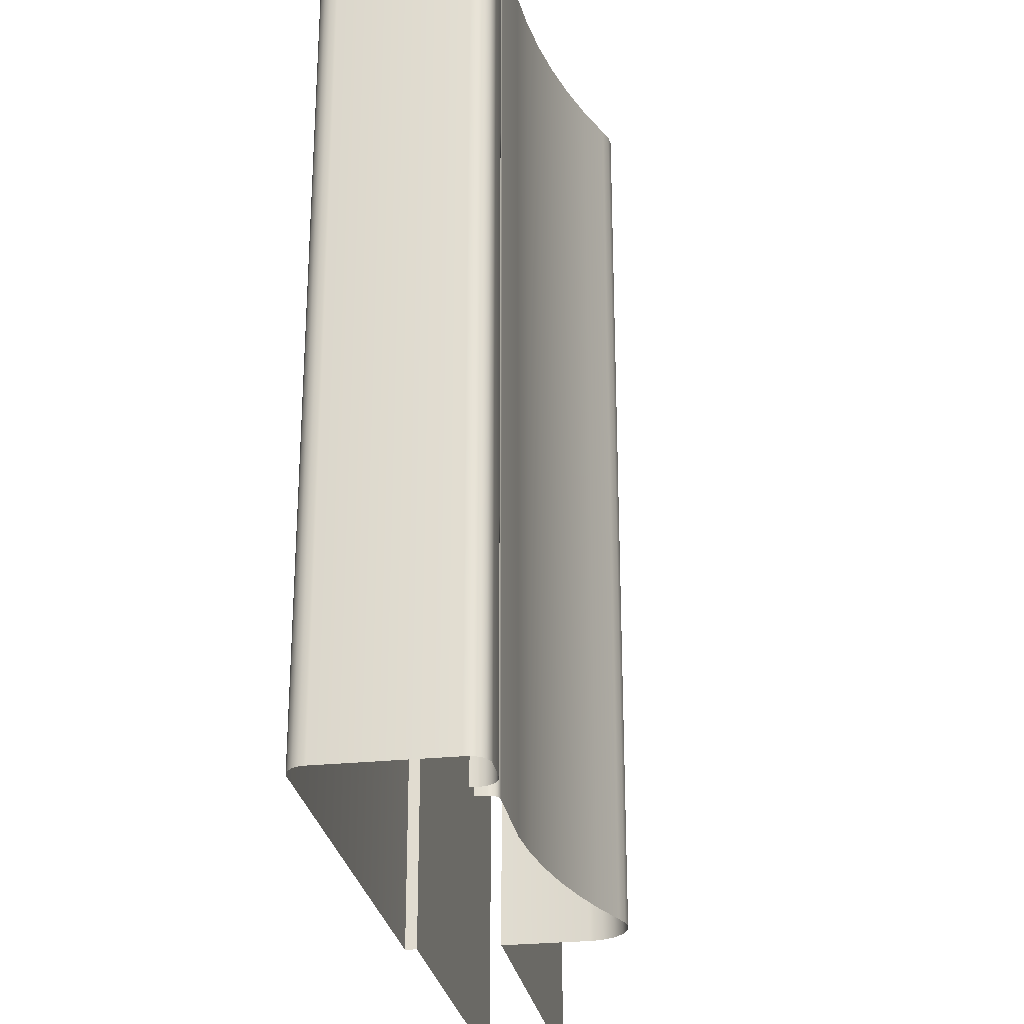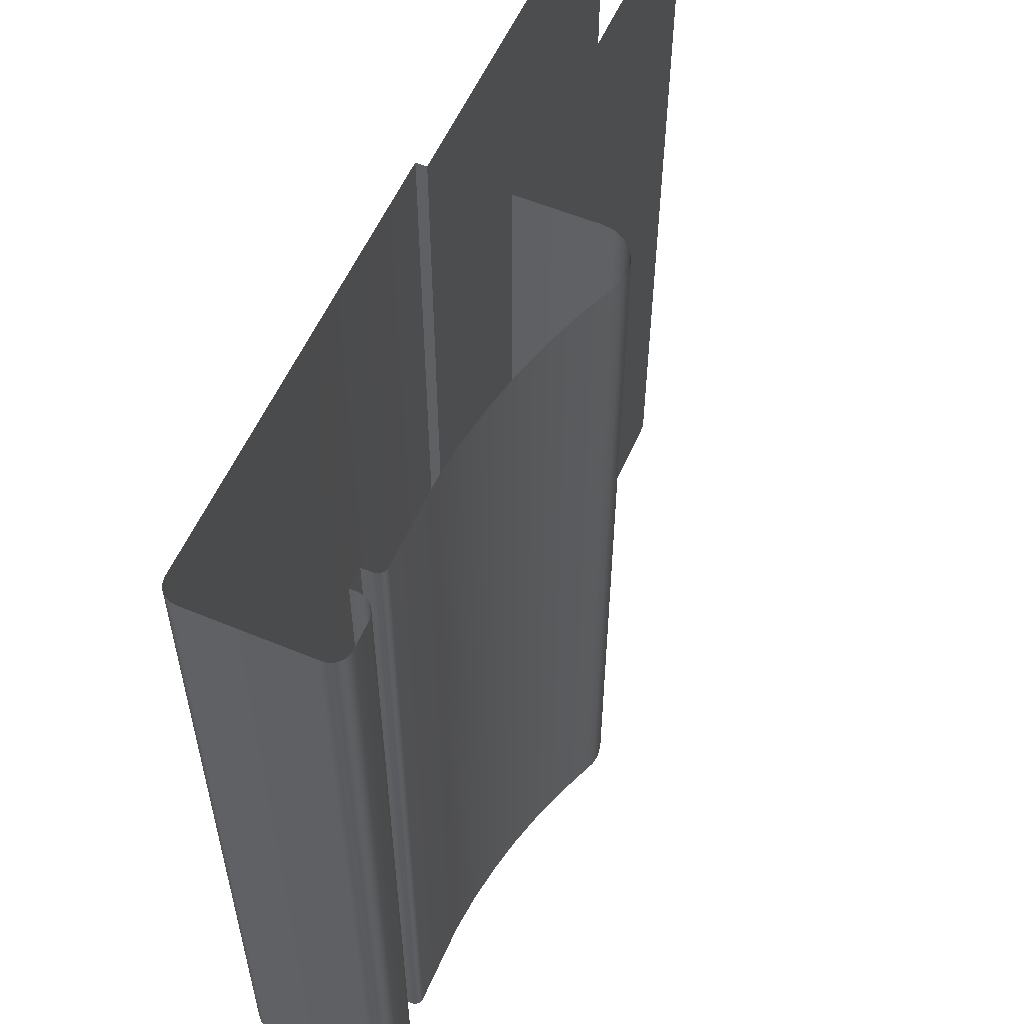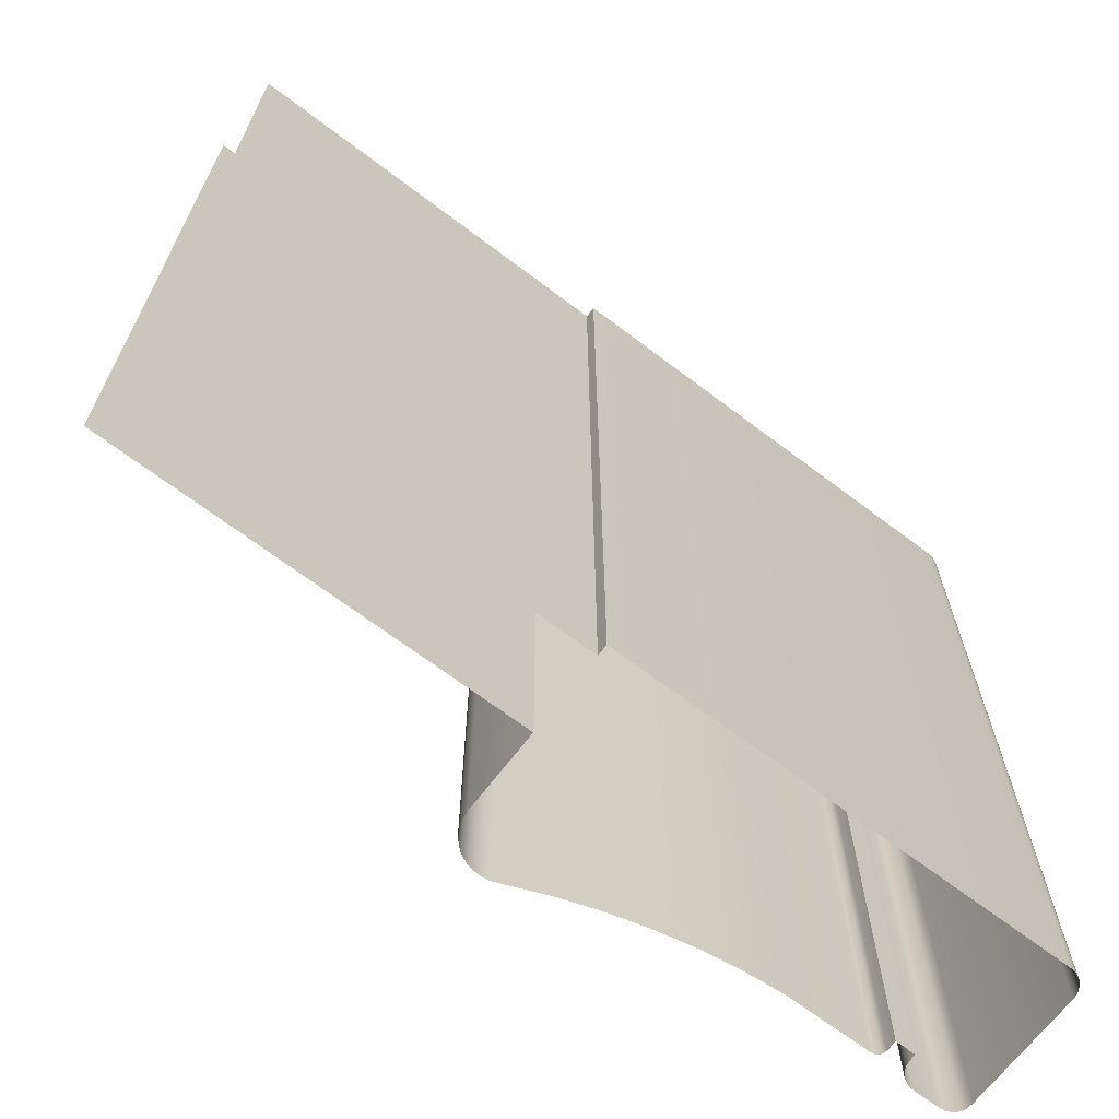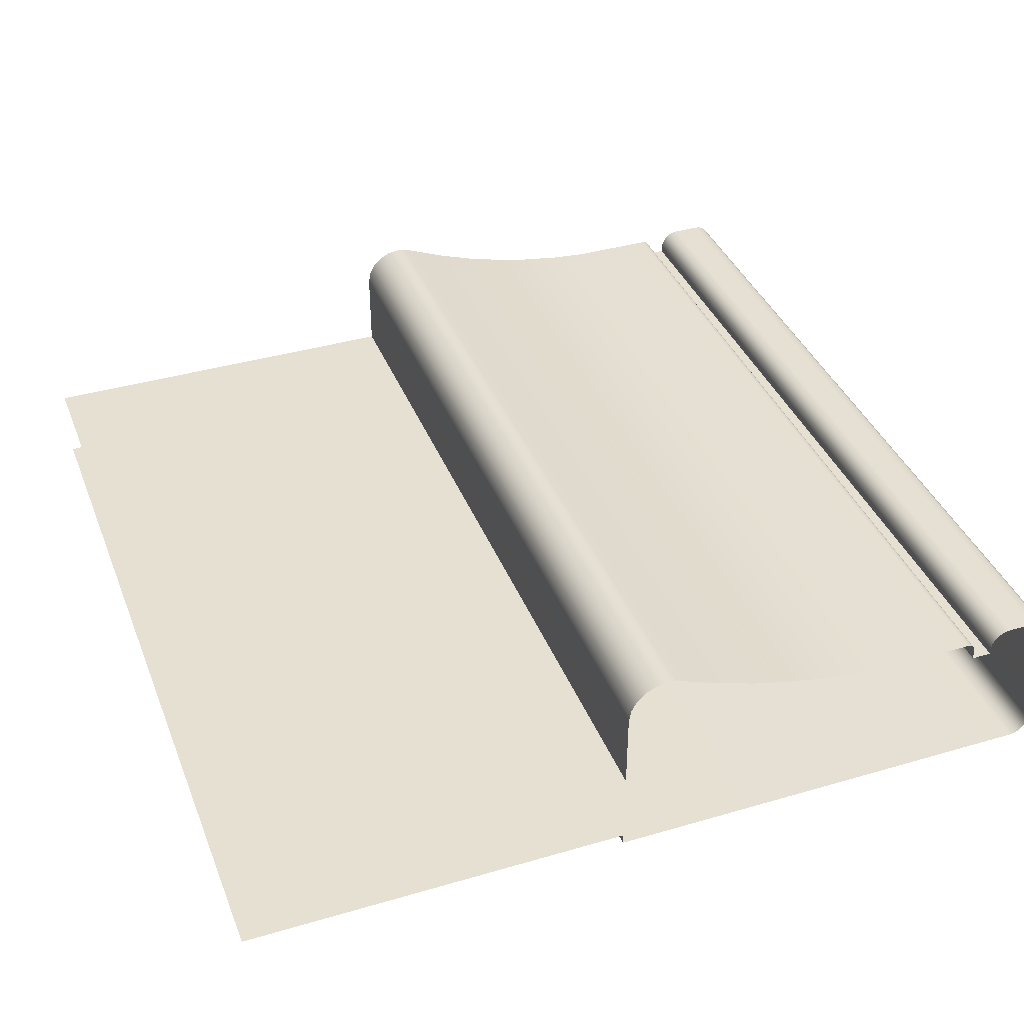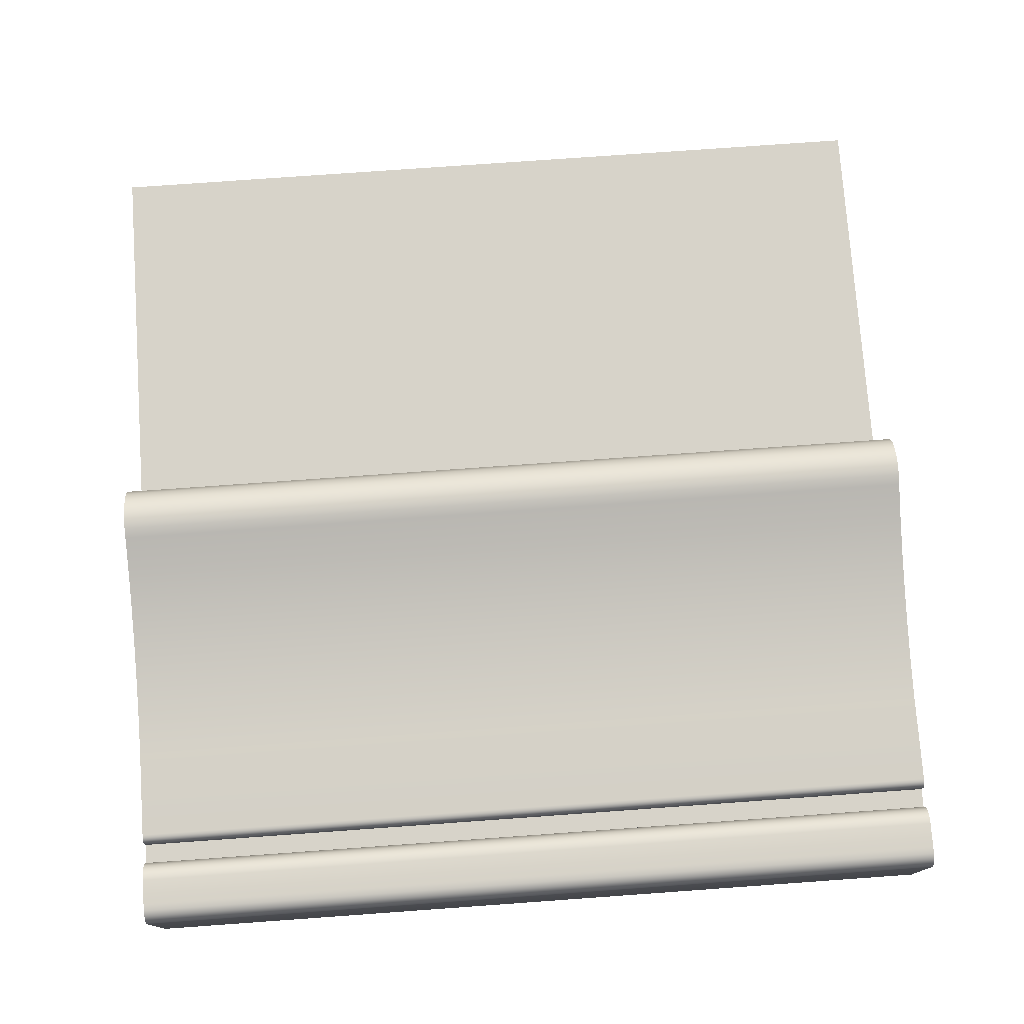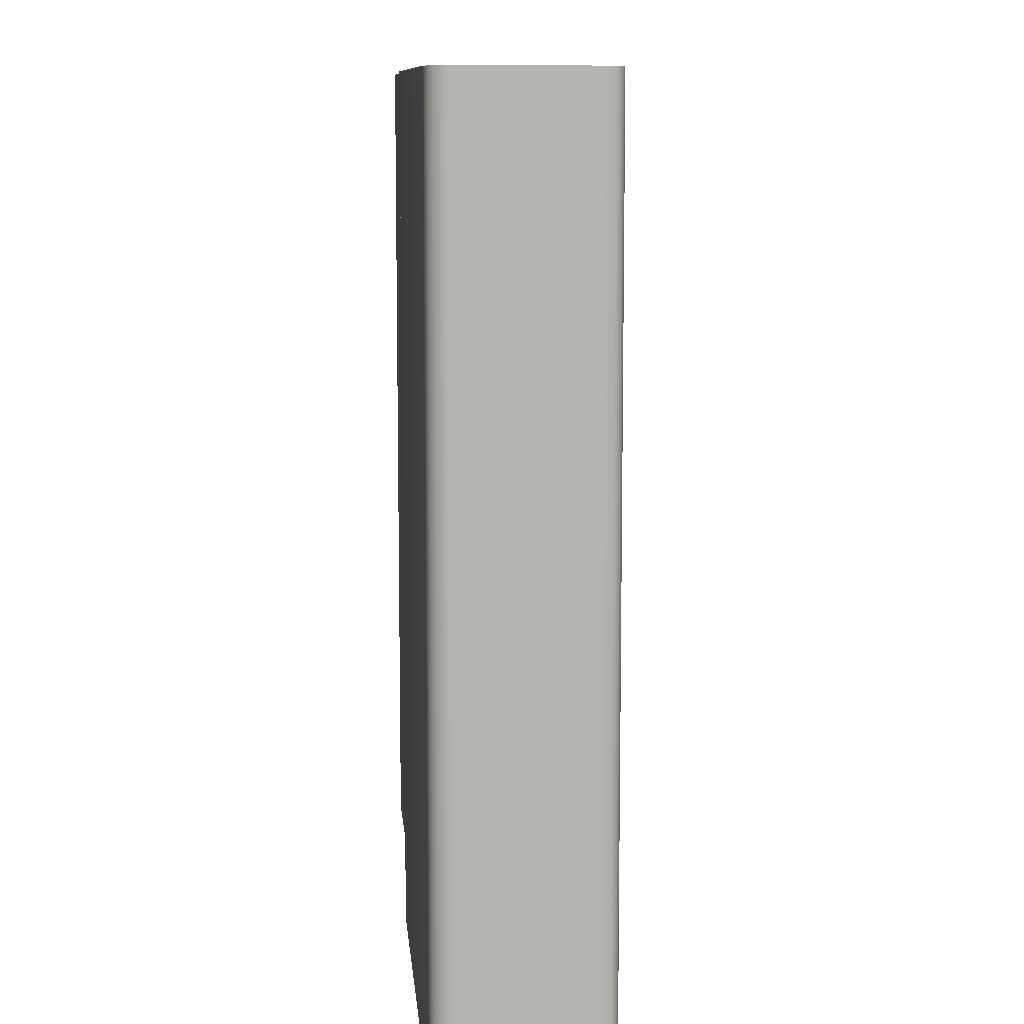
<metadata>
{"format":"obj","ext":"obj","renderer":"f3d","projection":"perspective","resolution":1024,"background":"white","views":[{"elev":-27.0,"azim":-80.8,"up":"+Y"},{"elev":56.5,"azim":-66.5,"up":"+Y"},{"elev":-67.8,"azim":142.8,"up":"+Y"},{"elev":38.4,"azim":159.7,"up":"+Z"},{"elev":76.3,"azim":-94.1,"up":"+Z"},{"elev":9.7,"azim":-94.9,"up":"+Y"}]}
</metadata>
<code>
o DF_12_CL1/DF_12_CL/mesh33/mesh33-geometry#mesh33-geometry
v 0.3684 0.3763 0.2445
v 0.3648 0.2924 0.2431
v 0.3684 0.2924 0.2445
v 0.3648 0.3763 0.2431
v 0.3694 0.3763 0.2449
v 0.3611 0.2924 0.2419
v 0.3694 0.2924 0.2449
v 0.3611 0.3763 0.2419
v 0.3705 0.3763 0.2451
v 0.3573 0.2924 0.2409
v 0.3705 0.2924 0.2451
v 0.3573 0.3763 0.2409
v 0.3716 0.3763 0.2449
v 0.3534 0.2924 0.2401
v 0.3716 0.2924 0.2449
v 0.3534 0.3763 0.2401
v 0.3727 0.3763 0.2443
v 0.3496 0.2924 0.2395
v 0.3727 0.2924 0.2443
v 0.3496 0.3763 0.2395
v 0.3736 0.3763 0.2435
v 0.3456 0.2924 0.2392
v 0.3736 0.2924 0.2435
v 0.3456 0.3763 0.2392
v 0.3741 0.2924 0.2424
v 0.337 0.2924 0.2392
v 0.3741 0.3763 0.2424
v 0.337 0.3763 0.2392
v 0.3743 0.2924 0.2412
v 0.3368 0.2924 0.2392
v 0.3743 0.3763 0.2412
v 0.3368 0.3763 0.2392
v 0.3743 0.2924 0.2331
v 0.3365 0.2924 0.2391
v 0.3743 0.3763 0.2331
v 0.3365 0.3763 0.2391
v 0.4138 0.3763 0.2331
v 0.3363 0.2924 0.2389
v 0.4138 0.2924 0.2331
v 0.3363 0.3763 0.2389
v 0.3362 0.3763 0.2386
v 0.3362 0.2924 0.2386
v 0.3362 0.3763 0.2383
v 0.3362 0.2924 0.2383
v 0.3362 0.3763 0.2373
v 0.3362 0.2924 0.2373
v 0.3342 0.2924 0.2373
v 0.3342 0.3763 0.2373
v 0.3342 0.3763 0.2379
v 0.3342 0.2924 0.2379
v 0.3341 0.3763 0.2385
v 0.3341 0.2924 0.2385
v 0.3338 0.3763 0.2391
v 0.3338 0.2924 0.2391
v 0.3334 0.3763 0.2395
v 0.3334 0.2924 0.2395
v 0.3328 0.2924 0.2398
v 0.3328 0.3763 0.2398
v 0.3322 0.2924 0.2399
v 0.3322 0.3763 0.2399
v 0.3297 0.2924 0.2399
v 0.3297 0.3763 0.2399
v 0.3291 0.2924 0.2399
v 0.3291 0.3763 0.2399
v 0.3285 0.2924 0.2396
v 0.3285 0.3763 0.2396
v 0.328 0.3763 0.2392
v 0.328 0.2924 0.2392
v 0.3278 0.3763 0.2386
v 0.3278 0.2924 0.2386
v 0.3277 0.3763 0.2379
v 0.3277 0.2924 0.2379
v 0.3277 0.3763 0.2262
v 0.3277 0.2924 0.2262
v 0.3278 0.3763 0.2256
v 0.3278 0.2924 0.2256
v 0.3281 0.3763 0.225
v 0.3281 0.2924 0.225
v 0.3285 0.3763 0.2246
v 0.3285 0.2924 0.2246
v 0.3291 0.2924 0.2243
v 0.3291 0.3763 0.2243
v 0.3297 0.2924 0.2242
v 0.3297 0.3763 0.2242
v 0.3743 0.2924 0.2242
v 0.3743 0.3763 0.2242
v 0.3743 0.3763 0.2253
v 0.3743 0.2924 0.2253
v 0.4138 0.2924 0.2253
v 0.4138 0.3763 0.2253
f 1 2 3
f 2 1 4
f 3 5 1
f 4 6 2
f 5 3 7
f 6 4 8
f 7 9 5
f 8 10 6
f 9 7 11
f 10 8 12
f 11 13 9
f 12 14 10
f 13 11 15
f 14 12 16
f 15 17 13
f 16 18 14
f 17 15 19
f 18 16 20
f 19 21 17
f 20 22 18
f 21 19 23
f 22 20 24
f 25 21 23
f 24 26 22
f 21 25 27
f 26 24 28
f 29 27 25
f 28 30 26
f 27 29 31
f 30 28 32
f 33 31 29
f 32 34 30
f 31 33 35
f 34 32 36
f 33 37 35
f 36 38 34
f 37 33 39
f 38 36 40
f 41 38 40
f 38 41 42
f 43 42 41
f 42 43 44
f 45 44 43
f 44 45 46
f 45 47 46
f 47 45 48
f 49 47 48
f 47 49 50
f 51 50 49
f 50 51 52
f 53 52 51
f 52 53 54
f 55 54 53
f 54 55 56
f 55 57 56
f 57 55 58
f 58 59 57
f 59 58 60
f 60 61 59
f 61 60 62
f 62 63 61
f 63 62 64
f 64 65 63
f 65 64 66
f 67 65 66
f 65 67 68
f 69 68 67
f 68 69 70
f 71 70 69
f 70 71 72
f 73 72 71
f 72 73 74
f 75 74 73
f 74 75 76
f 77 76 75
f 76 77 78
f 79 78 77
f 78 79 80
f 79 81 80
f 81 79 82
f 82 83 81
f 83 82 84
f 84 85 83
f 85 84 86
f 87 85 86
f 85 87 88
f 87 89 88
f 89 87 90
f 3 2 1
f 4 1 2
f 1 5 3
f 2 6 4
f 7 3 5
f 8 4 6
f 5 9 7
f 6 10 8
f 11 7 9
f 12 8 10
f 9 13 11
f 10 14 12
f 15 11 13
f 16 12 14
f 13 17 15
f 14 18 16
f 19 15 17
f 20 16 18
f 17 21 19
f 18 22 20
f 23 19 21
f 24 20 22
f 23 21 25
f 22 26 24
f 27 25 21
f 28 24 26
f 25 27 29
f 26 30 28
f 31 29 27
f 32 28 30
f 29 31 33
f 30 34 32
f 35 33 31
f 36 32 34
f 35 37 33
f 34 38 36
f 39 33 37
f 40 36 38
f 40 38 41
f 42 41 38
f 41 42 43
f 44 43 42
f 43 44 45
f 46 45 44
f 46 47 45
f 48 45 47
f 48 47 49
f 50 49 47
f 49 50 51
f 52 51 50
f 51 52 53
f 54 53 52
f 53 54 55
f 56 55 54
f 56 57 55
f 58 55 57
f 57 59 58
f 60 58 59
f 59 61 60
f 62 60 61
f 61 63 62
f 64 62 63
f 63 65 64
f 66 64 65
f 66 65 67
f 68 67 65
f 67 68 69
f 70 69 68
f 69 70 71
f 72 71 70
f 71 72 73
f 74 73 72
f 73 74 75
f 76 75 74
f 75 76 77
f 78 77 76
f 77 78 79
f 80 79 78
f 80 81 79
f 82 79 81
f 81 83 82
f 84 82 83
f 83 85 84
f 86 84 85
f 86 85 87
f 88 87 85
f 88 89 87
f 90 87 89

</code>
